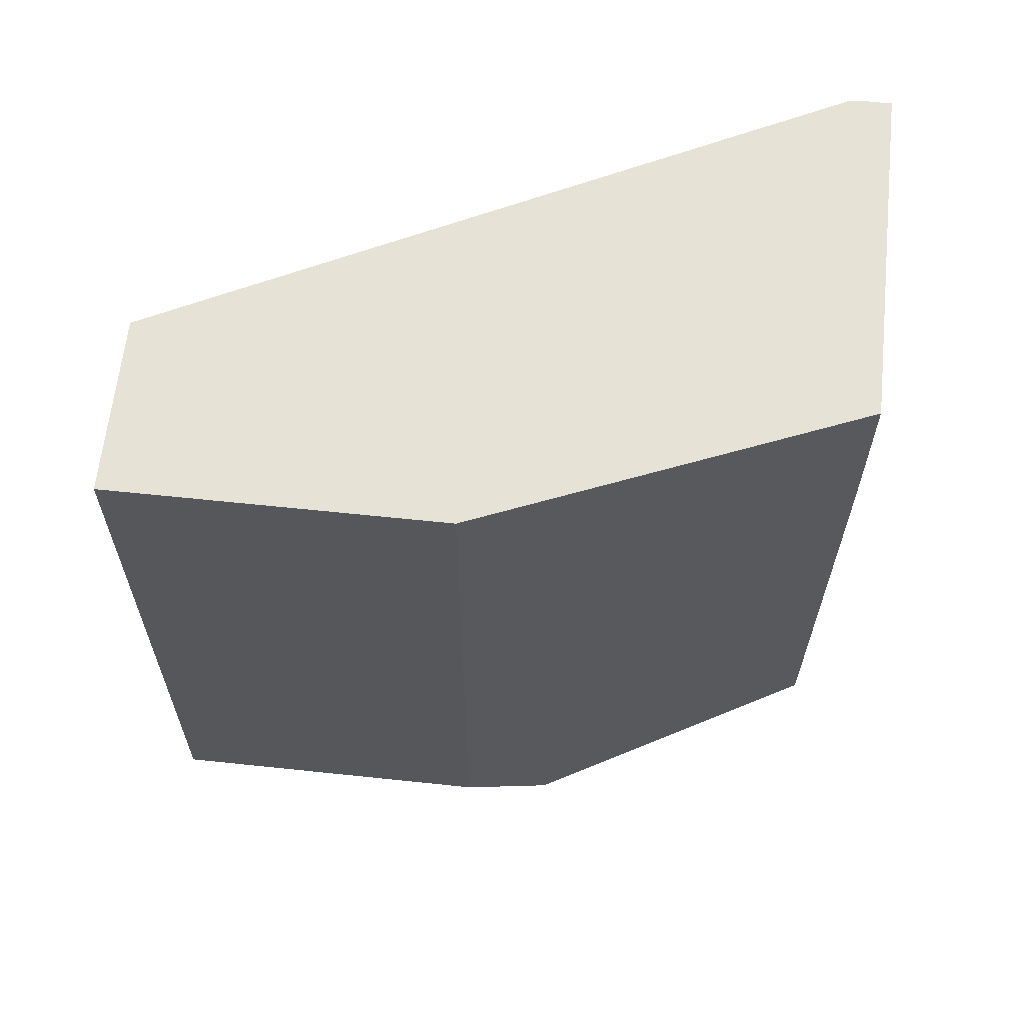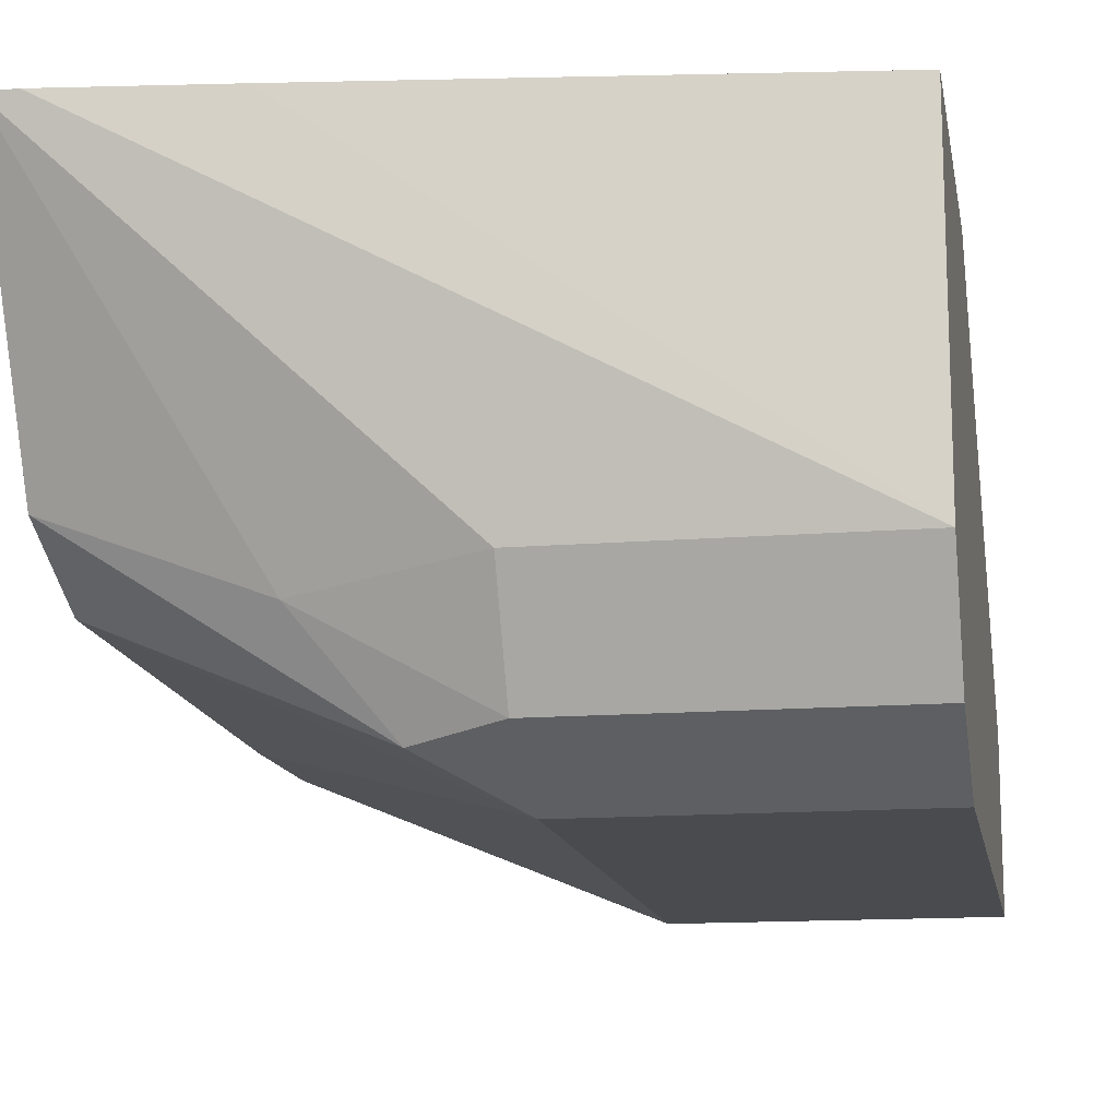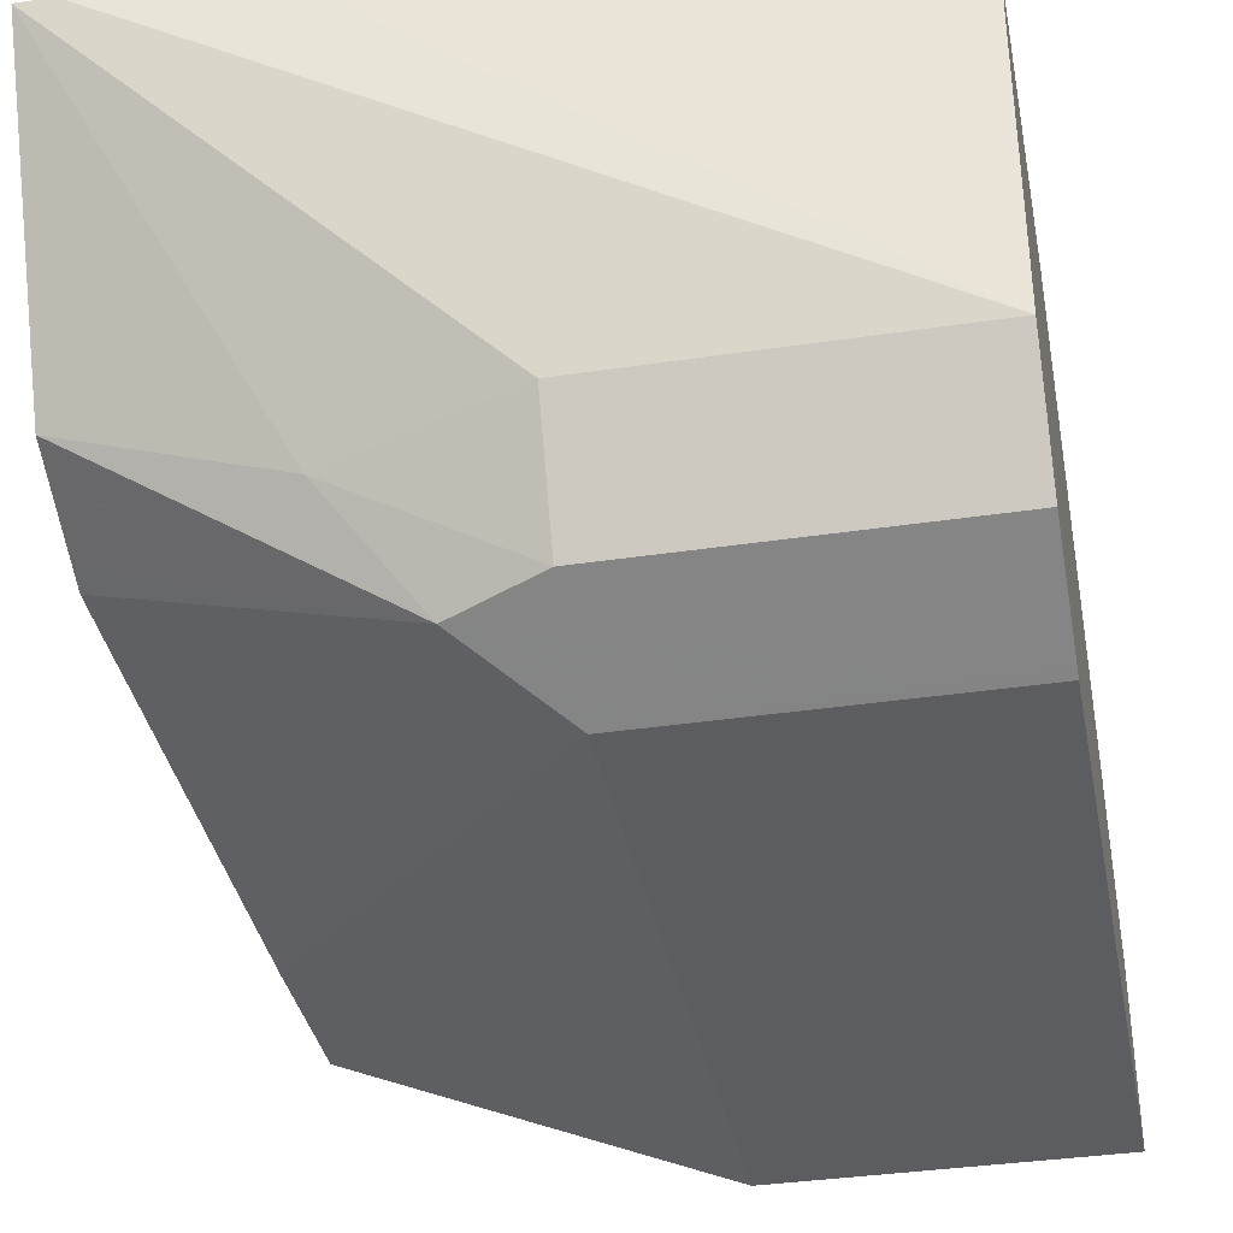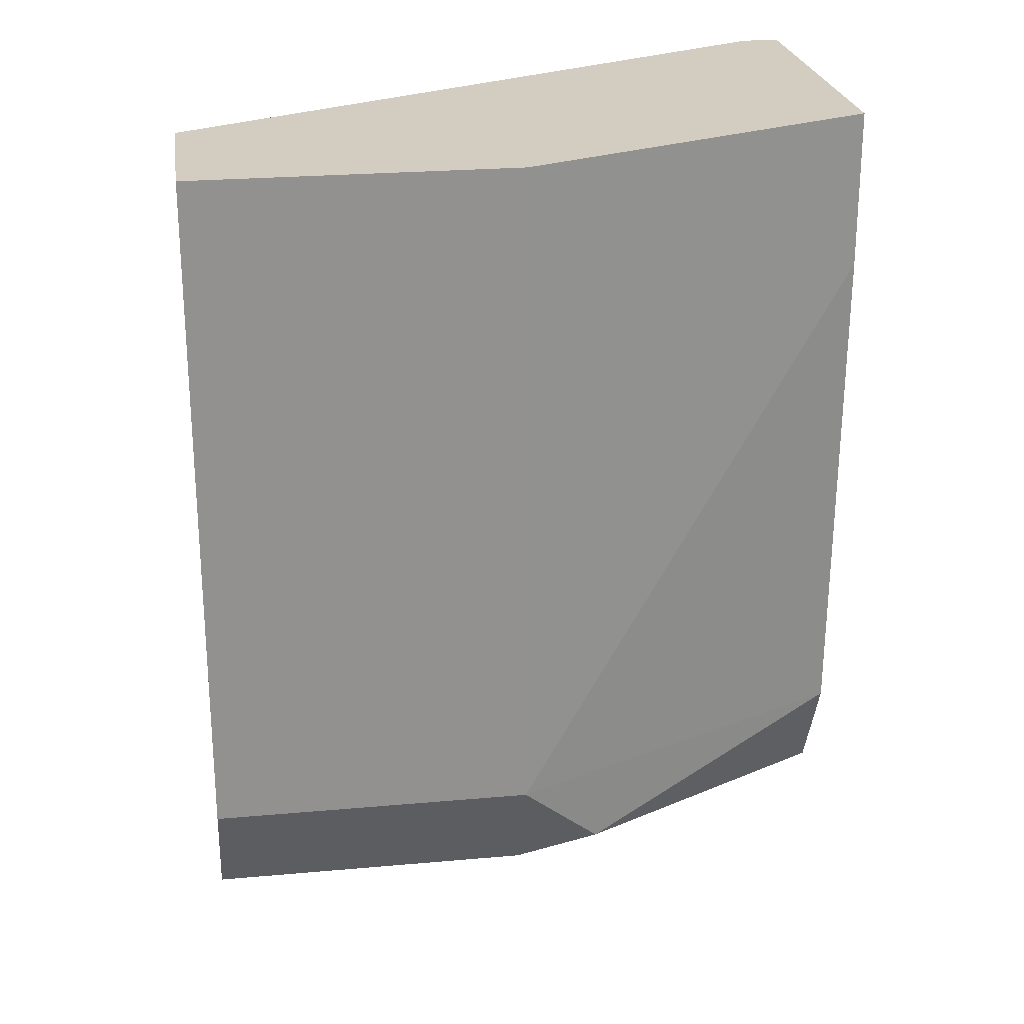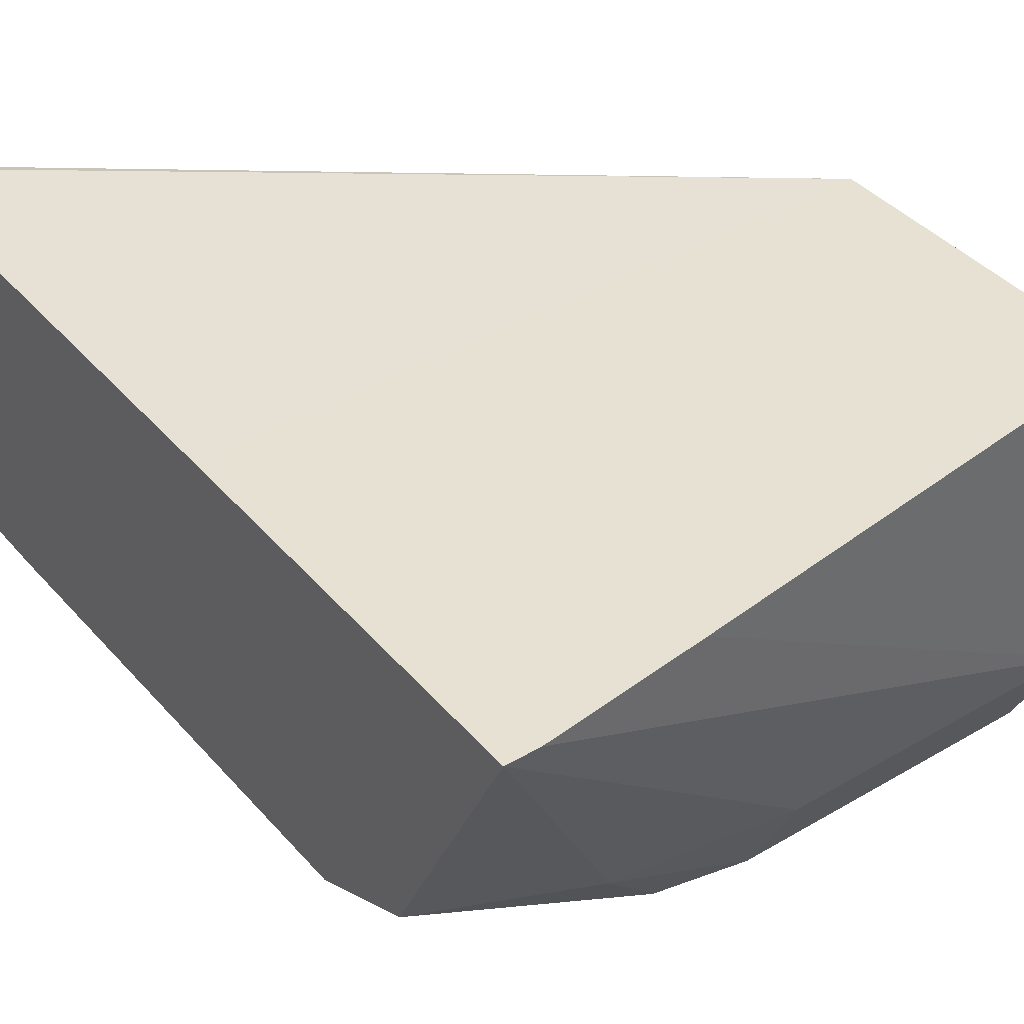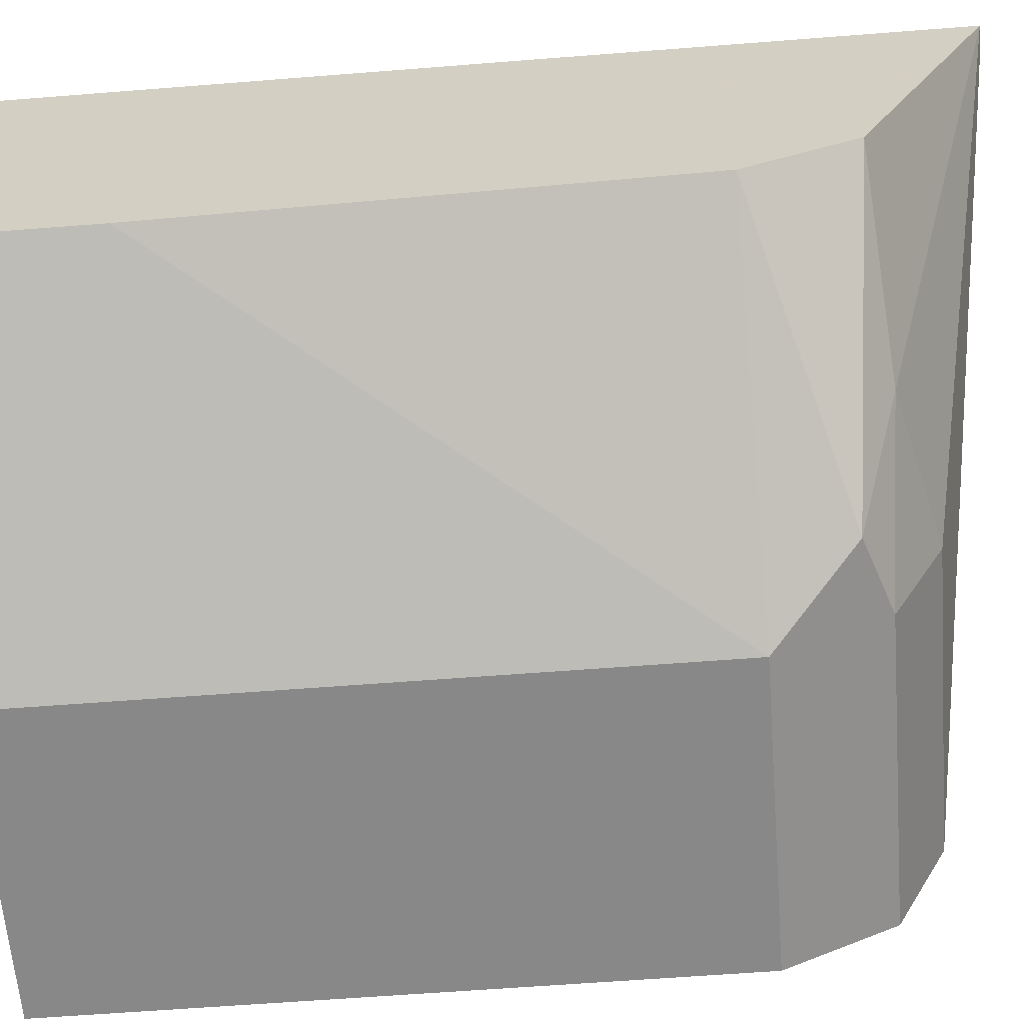
<metadata>
{"format":"obj","ext":"obj","renderer":"f3d","projection":"perspective","resolution":1024,"background":"white","views":[{"elev":63.0,"azim":6.1,"up":"+Z"},{"elev":-13.8,"azim":-169.7,"up":"+Y"},{"elev":-36.2,"azim":-168.9,"up":"+Y"},{"elev":24.4,"azim":-8.4,"up":"+Z"},{"elev":39.6,"azim":144.0,"up":"+Y"},{"elev":-62.8,"azim":94.5,"up":"+Y"}]}
</metadata>
<code>
v -0.1203 -0.674 -0.3662
v -0.06126 -0.674 -0.3662
v -0.1203 -0.6422 -0.3662
v -0.1203 -0.674 -0.4902
v 0.006005 -0.6464 -0.3662
v -0.06126 -0.674 -0.4902
v -0.001412 -0.5828 -0.3662
v -0.1203 -0.5817 -0.4595
v -0.1203 -0.6732 -0.4917
v 0.006005 -0.5826 -0.3662
v 0.006005 -0.6464 -0.3953
v -0.04596 -0.6663 -0.5055
v 0.006005 -0.6434 -0.4902
v -2.71e-06 -0.5826 -0.3662
v -2.71e-06 -0.5821 -0.3676
v -0.09191 -0.5817 -0.4595
v -0.1203 -0.5817 -0.5208
v -0.1203 -0.6638 -0.5106
v 0.006005 -0.5821 -0.3676
v 0.006005 -0.6414 -0.4942
v -0.06126 -0.6638 -0.5106
v -0.03065 -0.6472 -0.5131
v 0.006005 -0.6332 -0.5106
v 0.006005 -0.5817 -0.4603
v -0.03026 -0.5817 -0.5326
v -0.1203 -0.6434 -0.5208
v -0.06126 -0.6434 -0.5208
v 0.006005 -0.5817 -0.5363
v 0.006005 -0.5923 -0.531
v -2.71e-06 -0.5817 -0.5363
f 10 15 14
f 10 19 15
f 9 18 12
f 8 19 16
f 8 24 28
f 8 25 17
f 8 30 25
f 8 28 30
f 8 16 24
f 12 20 13
f 8 15 19
f 12 18 21
f 22 29 23
f 12 22 23
f 12 23 20
f 16 19 24
f 17 25 26
f 18 27 21
f 21 27 22
f 22 27 28
f 22 28 29
f 7 15 8
f 25 30 26
f 26 30 28
f 26 28 27
f 12 21 22
f 7 14 15
f 18 26 27
f 6 12 13
f 6 13 11
f 1 2 5
f 1 5 10
f 1 10 14
f 1 14 7
f 1 7 3
f 1 3 8
f 1 17 26
f 1 26 18
f 1 18 9
f 1 9 4
f 1 4 6
f 1 6 2
f 1 8 17
f 2 11 5
f 2 6 11
f 5 19 10
f 5 24 19
f 5 28 24
f 5 23 29
f 5 29 28
f 6 9 12
f 5 13 20
f 5 11 13
f 4 9 6
f 3 7 8
f 5 20 23

</code>
